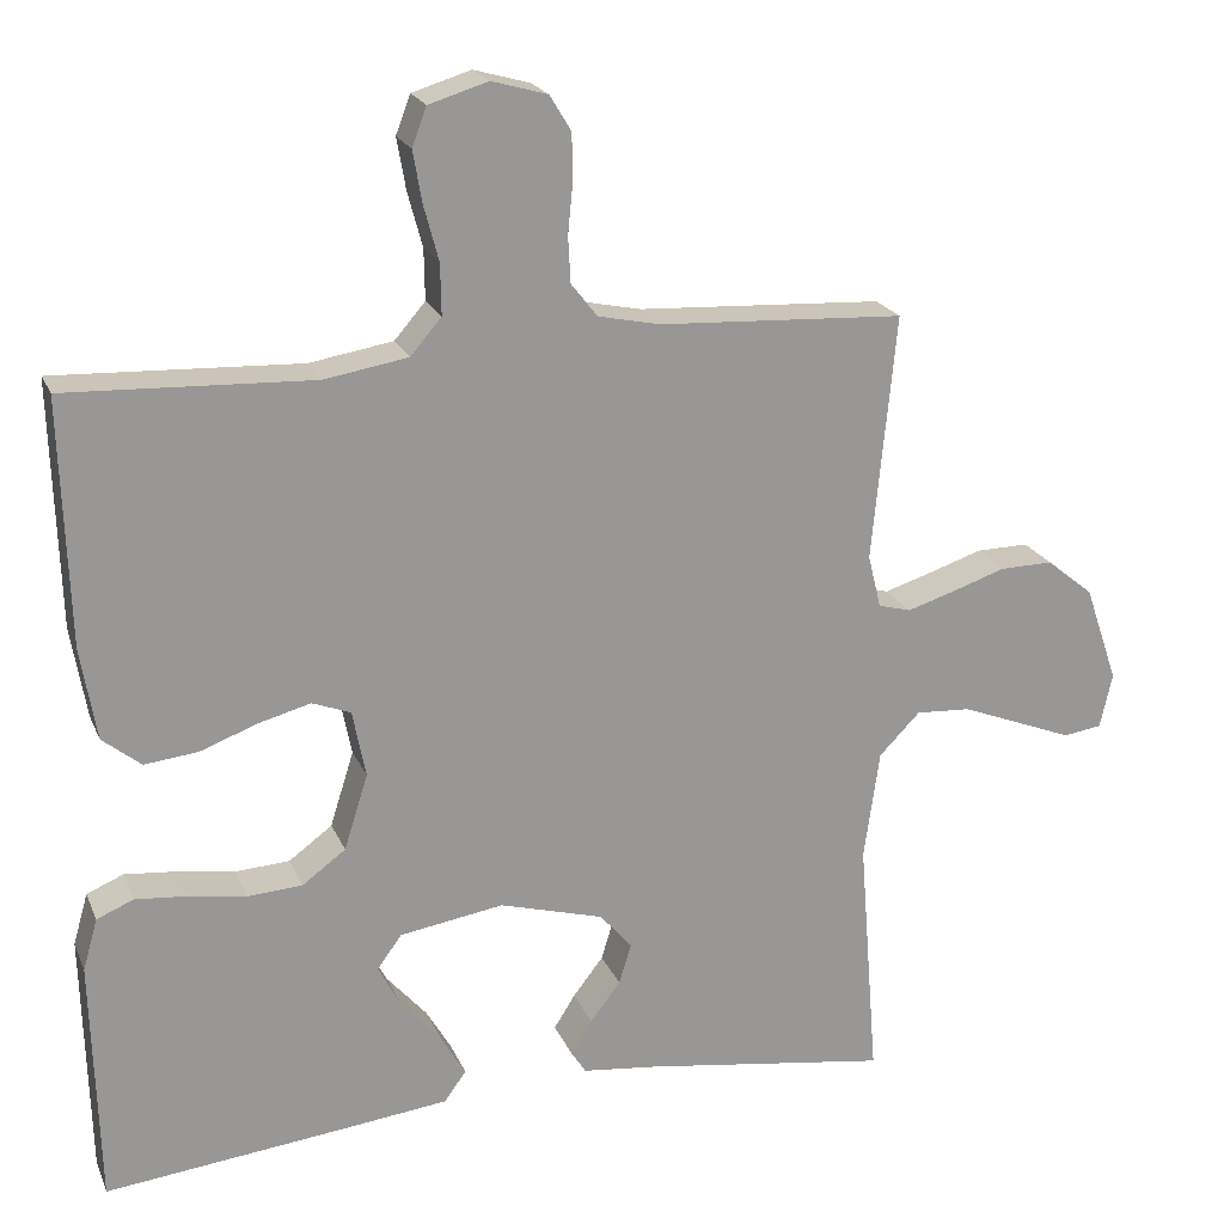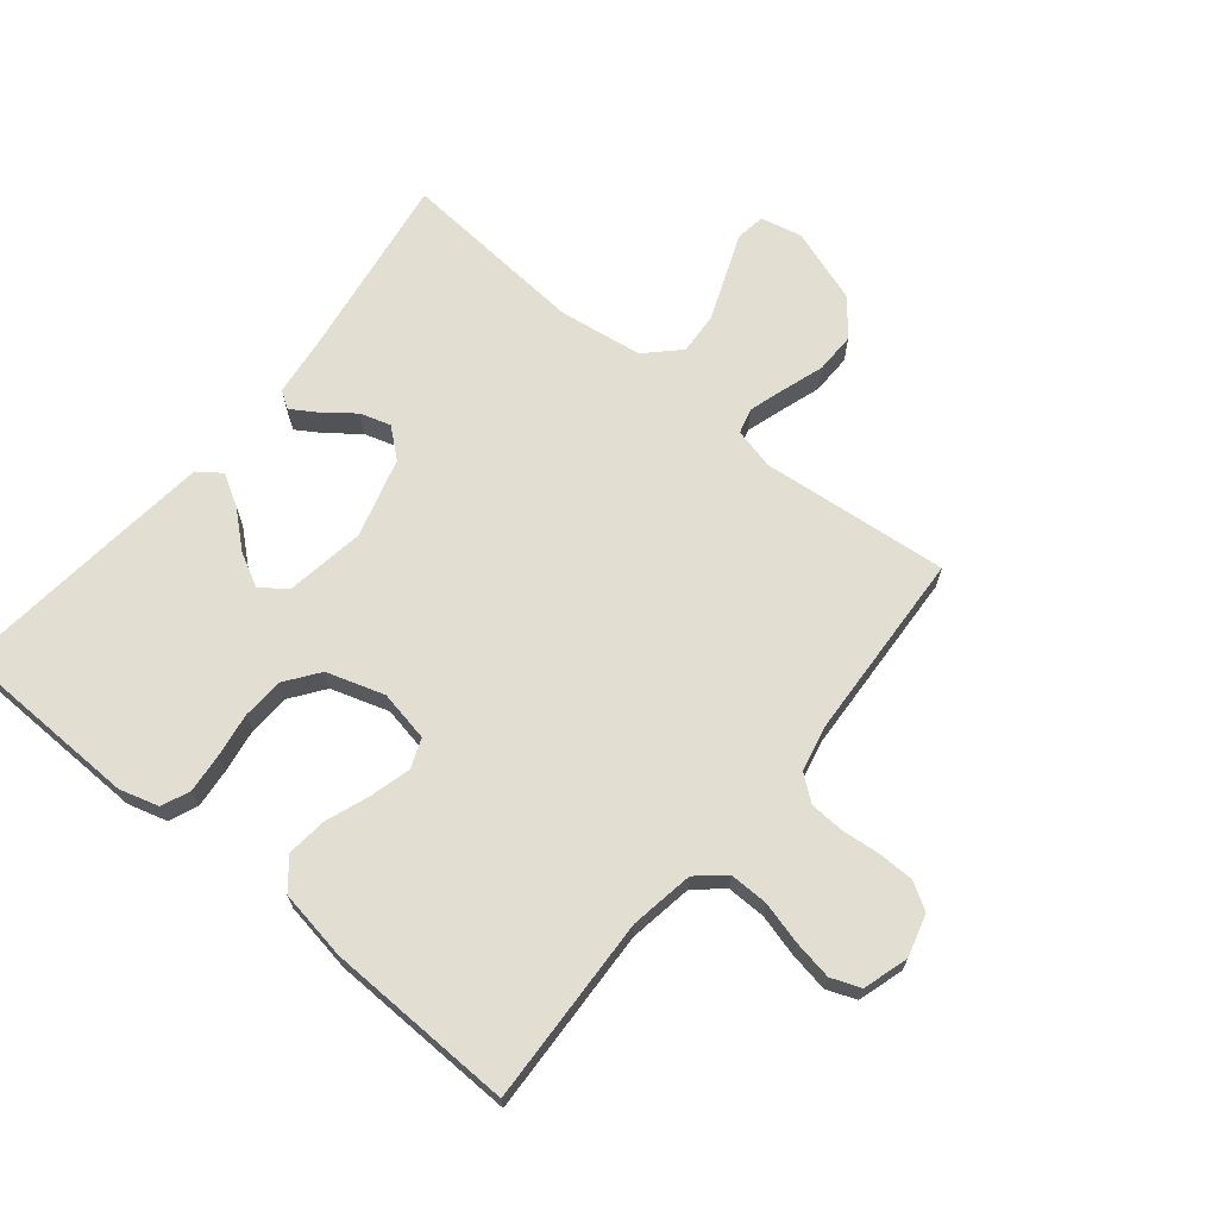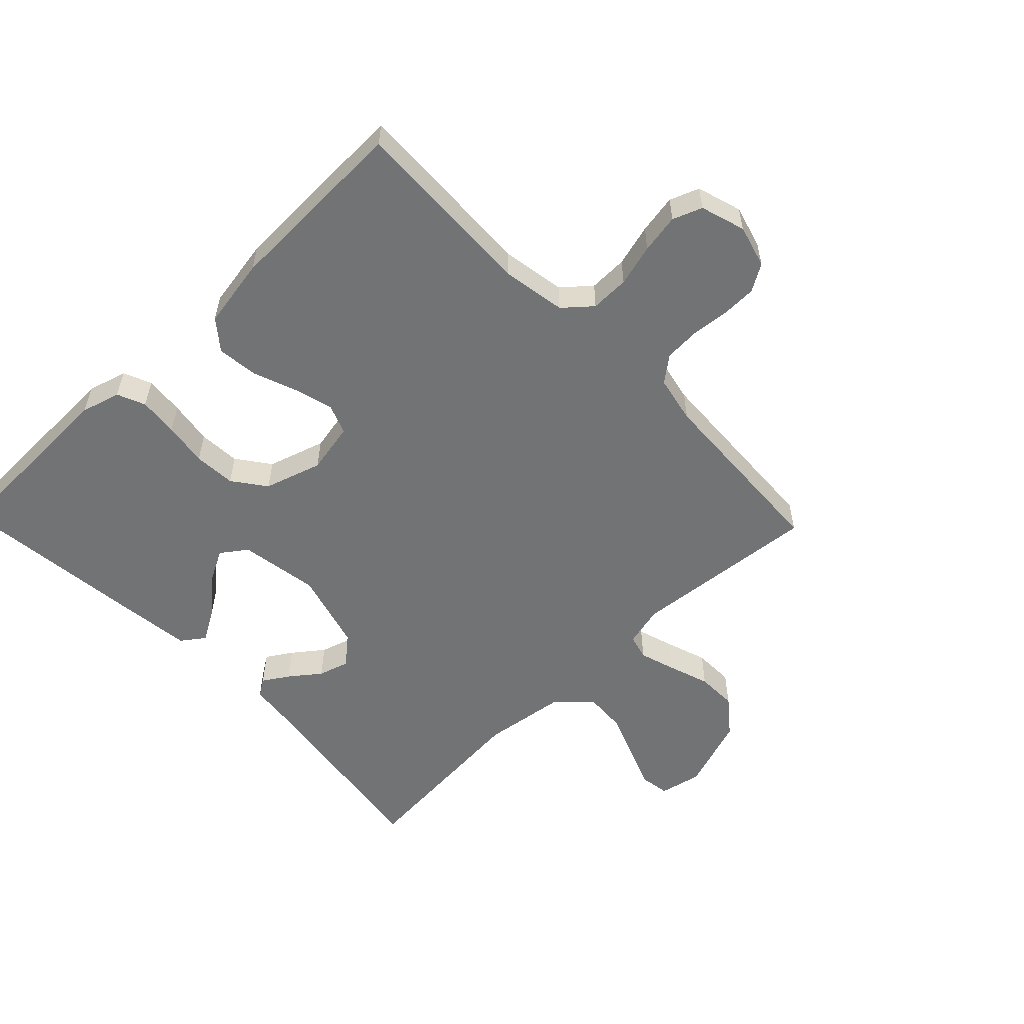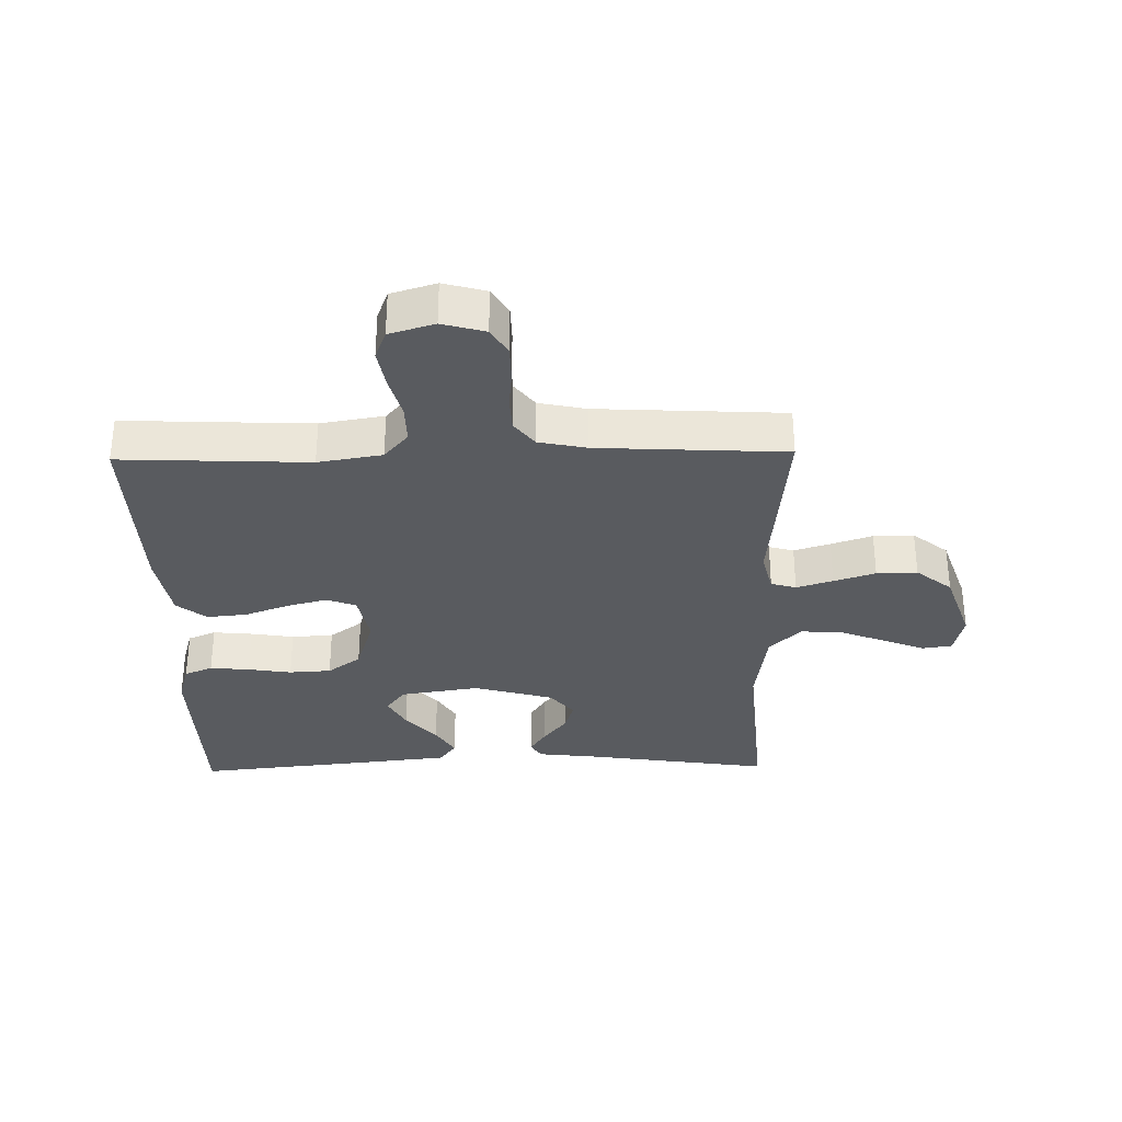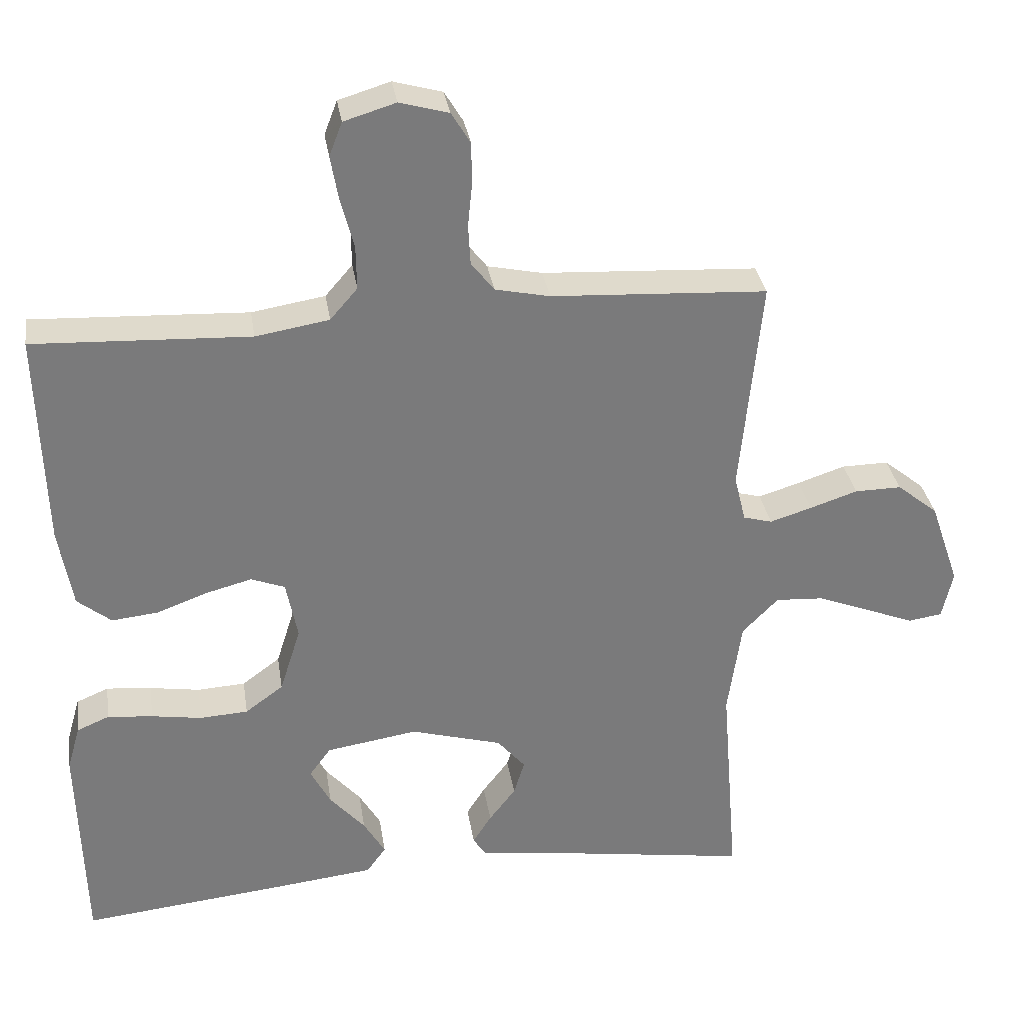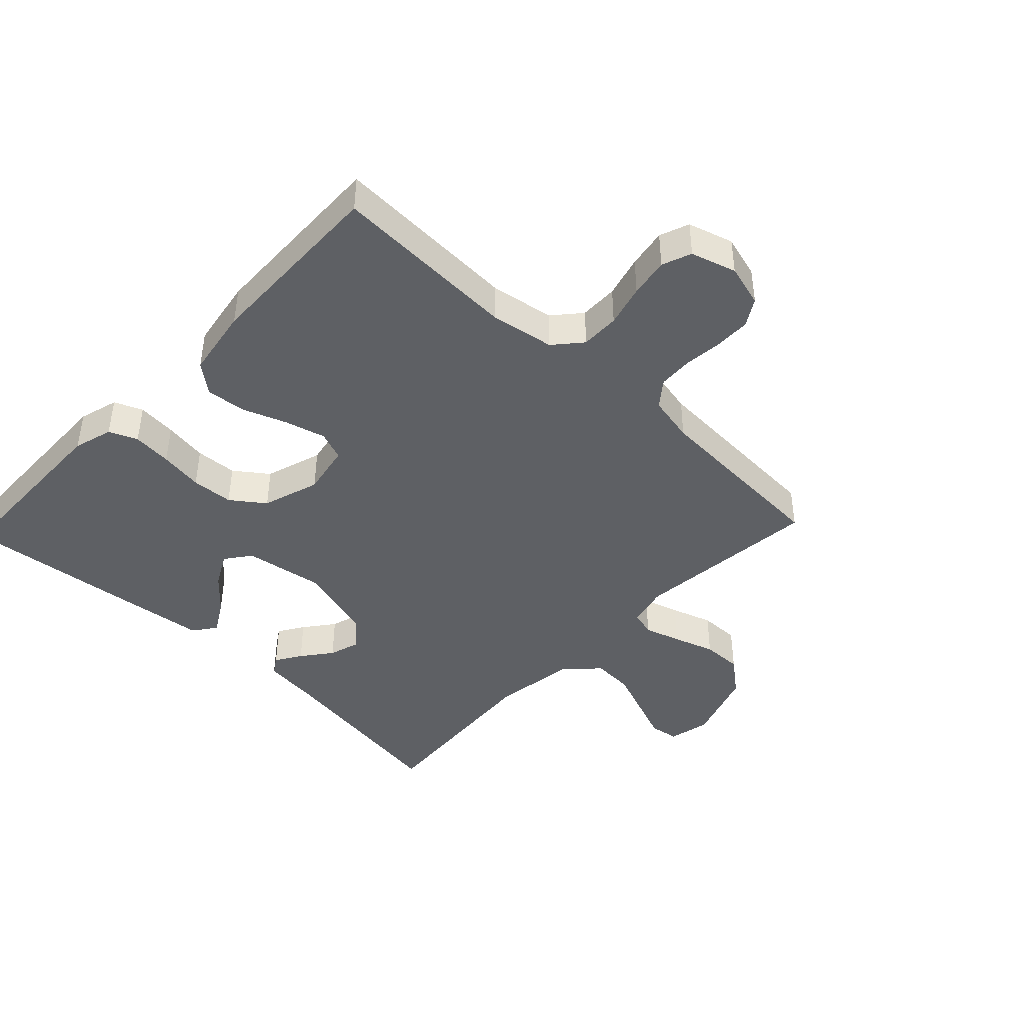
<metadata>
{"format":"obj","ext":"obj","renderer":"f3d","projection":"perspective","resolution":1024,"background":"white","views":[{"elev":20.9,"azim":-18.5,"up":"+Z"},{"elev":67.9,"azim":-50.8,"up":"+Y"},{"elev":-55.7,"azim":-46.0,"up":"+Y"},{"elev":-32.3,"azim":1.1,"up":"+Y"},{"elev":32.3,"azim":-8.7,"up":"+Z"},{"elev":-42.9,"azim":-43.6,"up":"+Y"}]}
</metadata>
<code>
v 0.5 0.07 0.5
v 0.471 0.07 0.2
v 0.487 0.07 0.135
v 0.527 0.07 0.124
v 0.585 0.07 0.142
v 0.651 0.07 0.164
v 0.716 0.07 0.165
v 0.773 0.07 0.119
v 0.814 0.07 0
v 0.799 0.07 -0.067
v 0.752 0.07 -0.074
v 0.686 0.07 -0.048
v 0.612 0.07 -0.019
v 0.545 0.07 -0.015
v 0.495 0.07 -0.066
v 0.476 0.07 -0.2
v 0.5 0.07 -0.5
v 0.2 0.07 -0.455
v 0.106 0.07 -0.444
v 0.088 0.07 -0.416
v 0.114 0.07 -0.375
v 0.151 0.07 -0.327
v 0.166 0.07 -0.278
v 0.127 0.07 -0.232
v 0 0.07 -0.196
v -0.127 0.07 -0.216
v -0.157 0.07 -0.257
v -0.129 0.07 -0.31
v -0.08 0.07 -0.366
v -0.05 0.07 -0.417
v -0.077 0.07 -0.454
v -0.2 0.07 -0.468
v -0.5 0.07 -0.5
v -0.508 0.07 -0.2
v -0.49 0.07 -0.137
v -0.445 0.07 -0.118
v -0.382 0.07 -0.124
v -0.312 0.07 -0.135
v -0.245 0.07 -0.131
v -0.192 0.07 -0.092
v -0.163 0.07 0
v -0.179 0.07 0.082
v -0.226 0.07 0.1
v -0.29 0.07 0.083
v -0.36 0.07 0.057
v -0.425 0.07 0.05
v -0.472 0.07 0.088
v -0.491 0.07 0.2
v -0.5 0.07 0.5
v -0.2 0.07 0.487
v -0.098 0.07 0.504
v -0.06 0.07 0.548
v -0.061 0.07 0.61
v -0.079 0.07 0.677
v -0.09 0.07 0.74
v -0.072 0.07 0.787
v 0 0.07 0.809
v 0.068 0.07 0.79
v 0.094 0.07 0.747
v 0.095 0.07 0.69
v 0.089 0.07 0.629
v 0.092 0.07 0.573
v 0.124 0.07 0.532
v 0.2 0.07 0.516
v 0.5 0 0.5
v 0.471 0 0.2
v 0.487 0 0.135
v 0.527 0 0.124
v 0.585 0 0.142
v 0.651 0 0.164
v 0.716 0 0.165
v 0.773 0 0.119
v 0.814 0 0
v 0.799 0 -0.067
v 0.752 0 -0.074
v 0.686 0 -0.048
v 0.612 0 -0.019
v 0.545 0 -0.015
v 0.495 0 -0.066
v 0.476 0 -0.2
v 0.5 0 -0.5
v 0.2 0 -0.455
v 0.106 0 -0.444
v 0.088 0 -0.416
v 0.114 0 -0.375
v 0.151 0 -0.327
v 0.166 0 -0.278
v 0.127 0 -0.232
v 0 0 -0.196
v -0.127 0 -0.216
v -0.157 0 -0.257
v -0.129 0 -0.31
v -0.08 0 -0.366
v -0.05 0 -0.417
v -0.077 0 -0.454
v -0.2 0 -0.468
v -0.5 0 -0.5
v -0.508 0 -0.2
v -0.49 0 -0.137
v -0.445 0 -0.118
v -0.382 0 -0.124
v -0.312 0 -0.135
v -0.245 0 -0.131
v -0.192 0 -0.092
v -0.163 0 0
v -0.179 0 0.082
v -0.226 0 0.1
v -0.29 0 0.083
v -0.36 0 0.057
v -0.425 0 0.05
v -0.472 0 0.088
v -0.491 0 0.2
v -0.5 0 0.5
v -0.2 0 0.487
v -0.098 0 0.504
v -0.06 0 0.548
v -0.061 0 0.61
v -0.079 0 0.677
v -0.09 0 0.74
v -0.072 0 0.787
v 0 0 0.809
v 0.068 0 0.79
v 0.094 0 0.747
v 0.095 0 0.69
v 0.089 0 0.629
v 0.092 0 0.573
v 0.124 0 0.532
v 0.2 0 0.516
f 58 59 60 61
f 58 61 62
f 57 58 62
f 56 57 62
f 53 54 55 56
f 53 56 62
f 52 53 62 63
f 47 48 49 50
f 47 50 51
f 44 45 46 47
f 43 44 47 51
f 42 43 51 52
f 35 36 37 38
f 33 34 35 38
f 33 38 39
f 32 33 39 40
f 28 29 30 31
f 27 28 31 32
f 19 20 21 22
f 18 19 22
f 16 17 18 22
f 15 16 22 23
f 14 15 23 24
f 9 10 11 12
f 9 12 13
f 8 9 13 14
f 5 6 7 8
f 4 5 8 14
f 64 1 2
f 64 2 3
f 63 64 3
f 41 42 52 63
f 41 63 3
f 27 32 40 41
f 26 27 41
f 25 26 41 3
f 14 24 25
f 3 4 14 25
f 125 124 123 122
f 126 125 122
f 126 122 121
f 126 121 120
f 120 119 118 117
f 126 120 117
f 127 126 117 116
f 114 113 112 111
f 115 114 111
f 111 110 109 108
f 115 111 108 107
f 116 115 107 106
f 102 101 100 99
f 102 99 98 97
f 103 102 97
f 104 103 97 96
f 95 94 93 92
f 96 95 92 91
f 86 85 84 83
f 86 83 82
f 86 82 81 80
f 87 86 80 79
f 88 87 79 78
f 76 75 74 73
f 77 76 73
f 78 77 73 72
f 72 71 70 69
f 78 72 69 68
f 66 65 128
f 67 66 128
f 67 128 127
f 127 116 106 105
f 67 127 105
f 105 104 96 91
f 105 91 90
f 67 105 90 89
f 89 88 78
f 89 78 68 67
f 1 65 66 2
f 2 66 67 3
f 3 67 68 4
f 4 68 69 5
f 5 69 70 6
f 6 70 71 7
f 7 71 72 8
f 8 72 73 9
f 9 73 74 10
f 10 74 75 11
f 11 75 76 12
f 12 76 77 13
f 13 77 78 14
f 14 78 79 15
f 15 79 80 16
f 16 80 81 17
f 17 81 82 18
f 18 82 83 19
f 19 83 84 20
f 20 84 85 21
f 21 85 86 22
f 22 86 87 23
f 23 87 88 24
f 24 88 89 25
f 25 89 90 26
f 26 90 91 27
f 27 91 92 28
f 28 92 93 29
f 29 93 94 30
f 30 94 95 31
f 31 95 96 32
f 32 96 97 33
f 33 97 98 34
f 34 98 99 35
f 35 99 100 36
f 36 100 101 37
f 37 101 102 38
f 38 102 103 39
f 39 103 104 40
f 40 104 105 41
f 41 105 106 42
f 42 106 107 43
f 43 107 108 44
f 44 108 109 45
f 45 109 110 46
f 46 110 111 47
f 47 111 112 48
f 48 112 113 49
f 49 113 114 50
f 50 114 115 51
f 51 115 116 52
f 52 116 117 53
f 53 117 118 54
f 54 118 119 55
f 55 119 120 56
f 56 120 121 57
f 57 121 122 58
f 58 122 123 59
f 59 123 124 60
f 60 124 125 61
f 61 125 126 62
f 62 126 127 63
f 63 127 128 64
f 64 128 65 1

</code>
